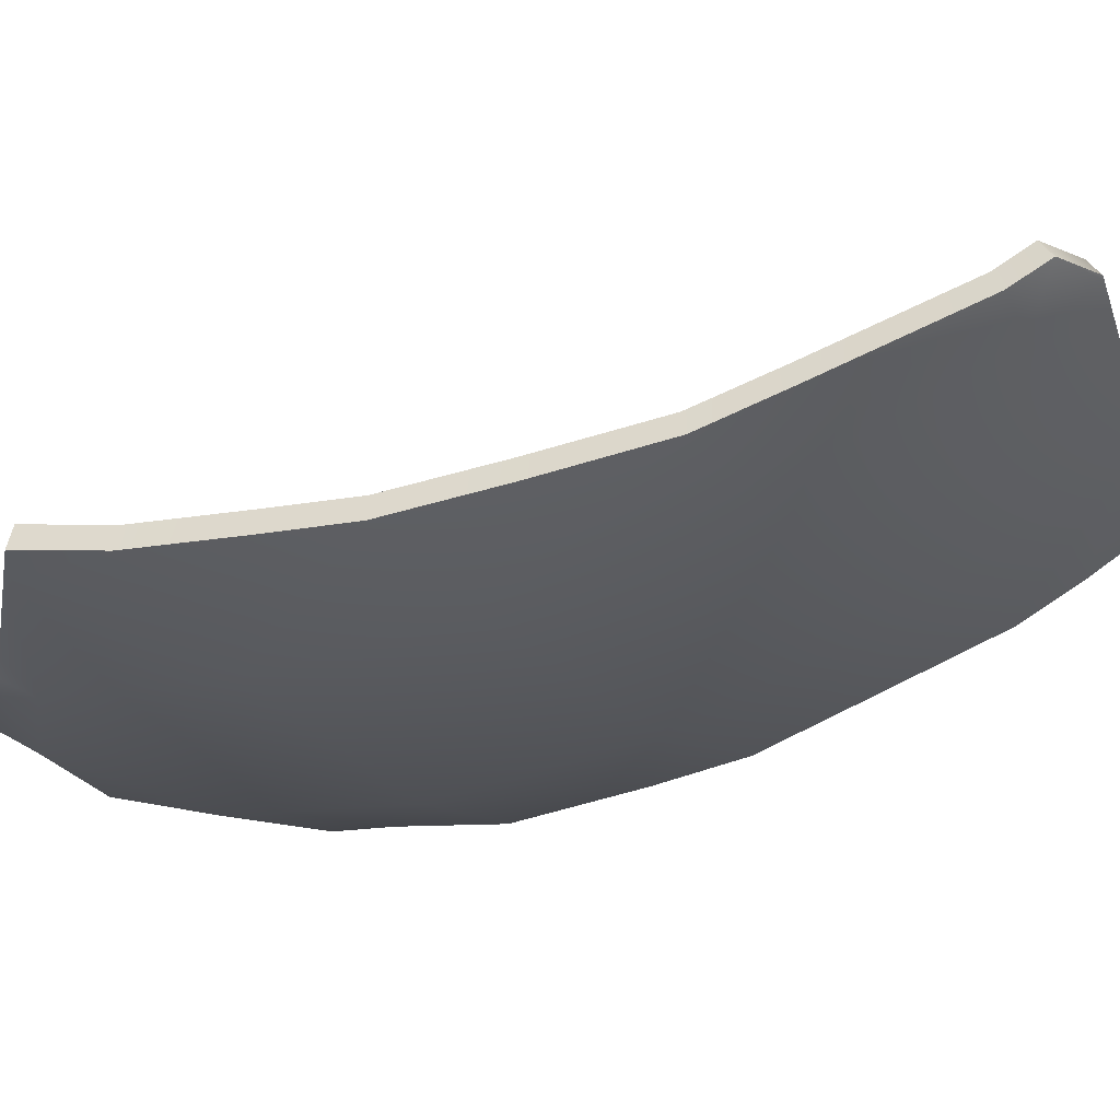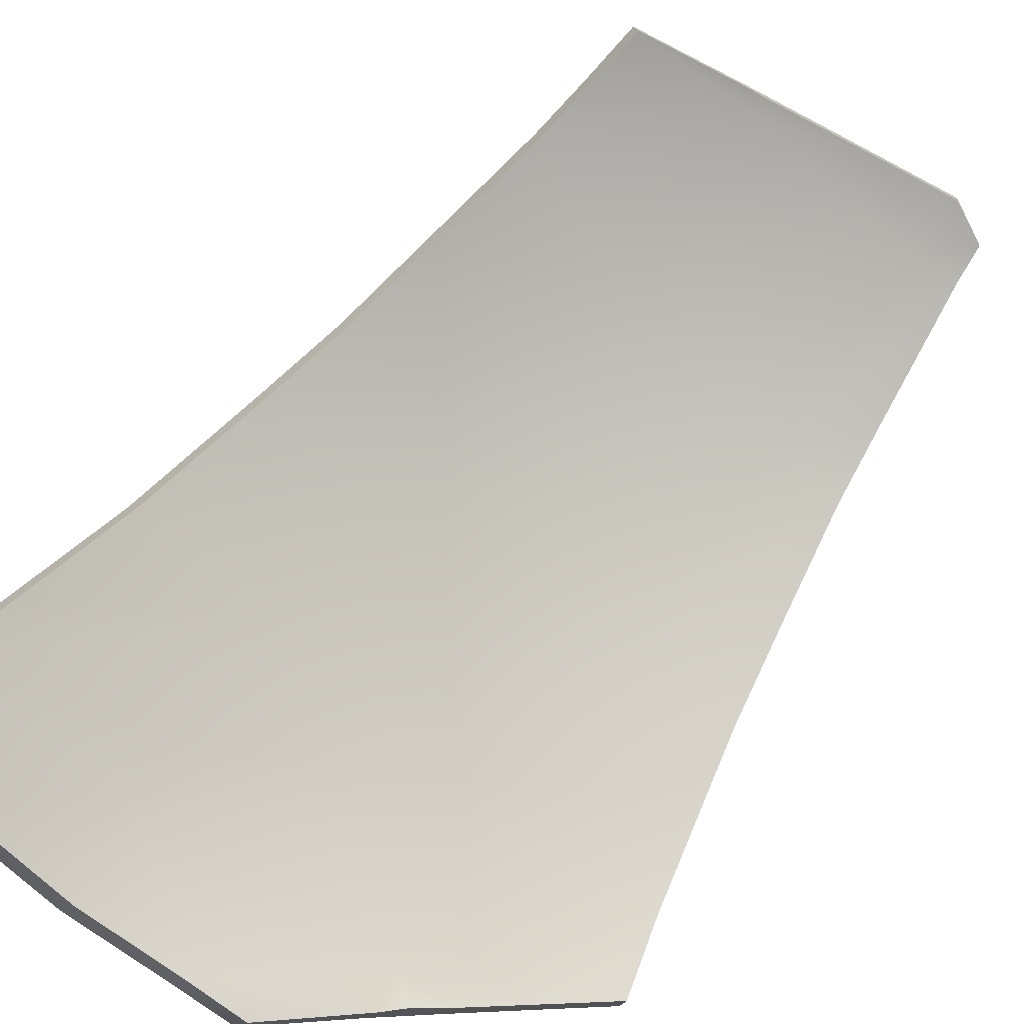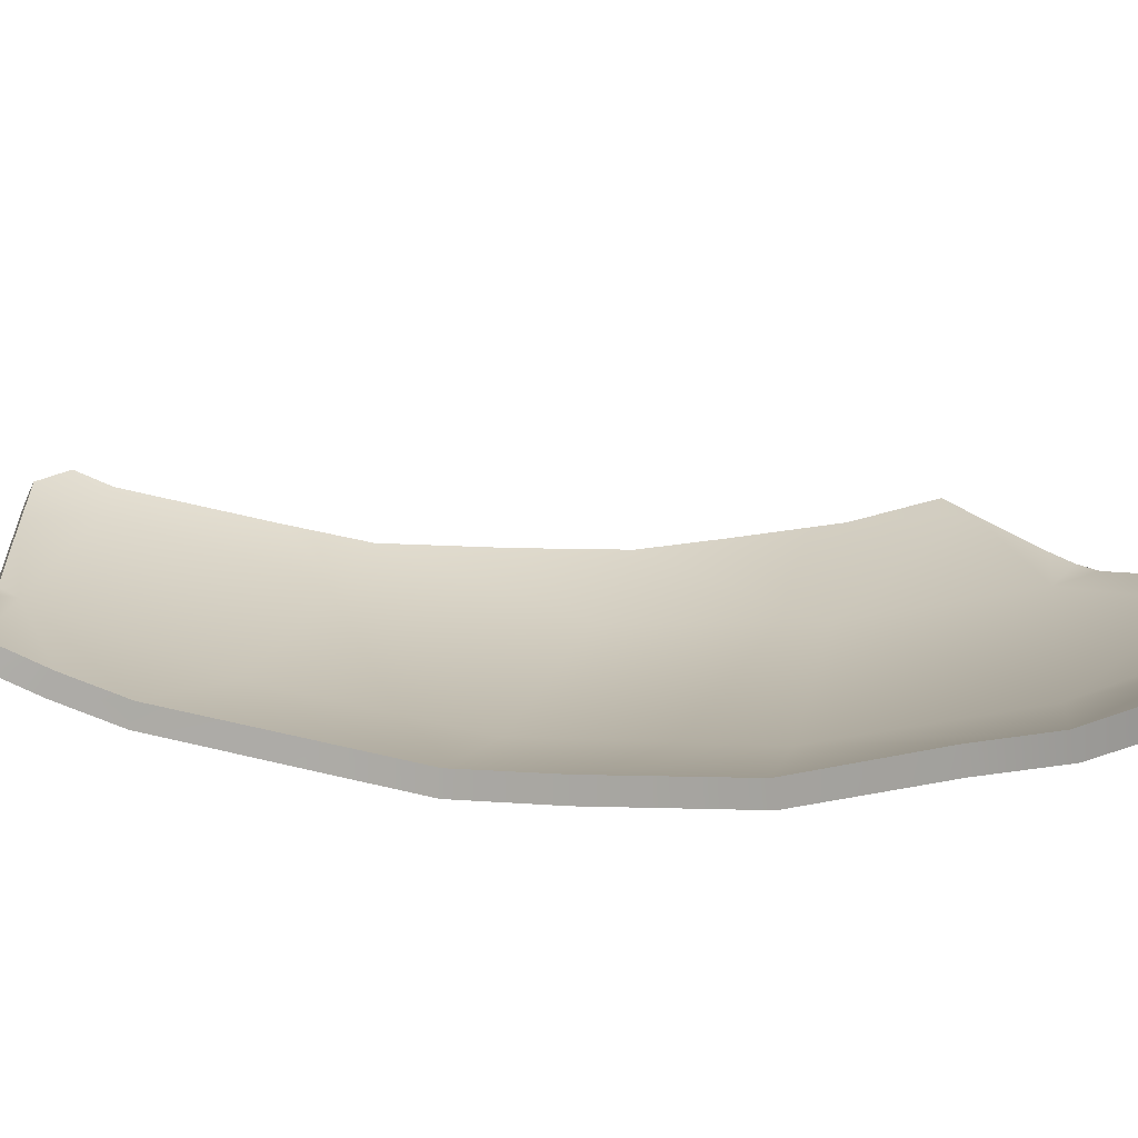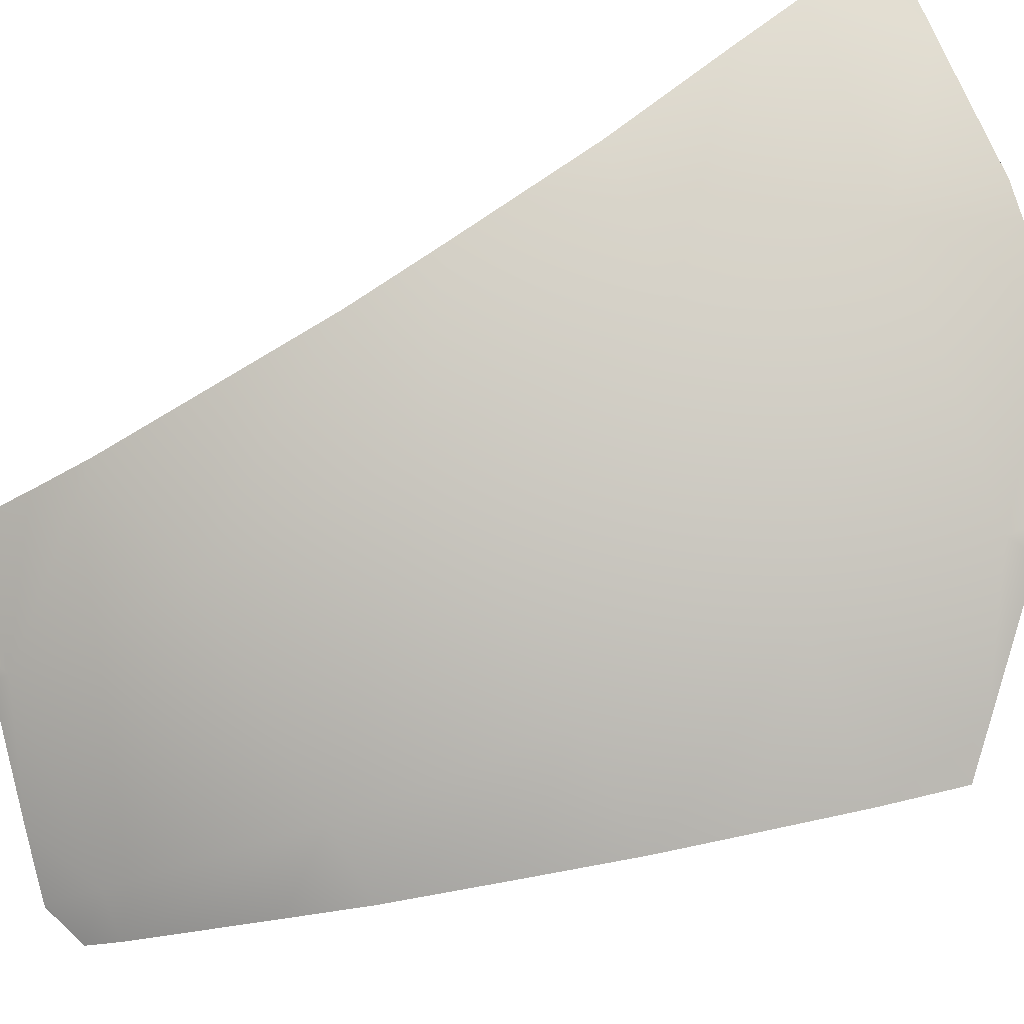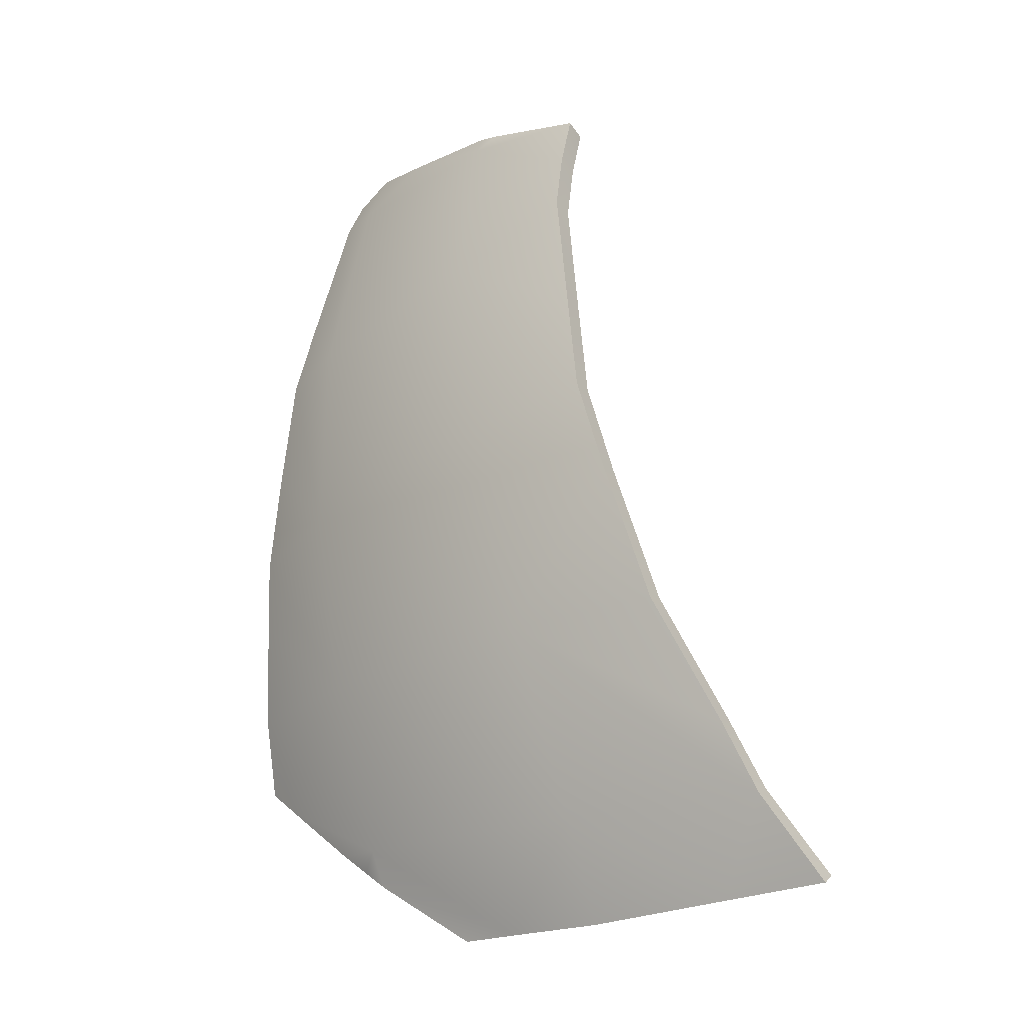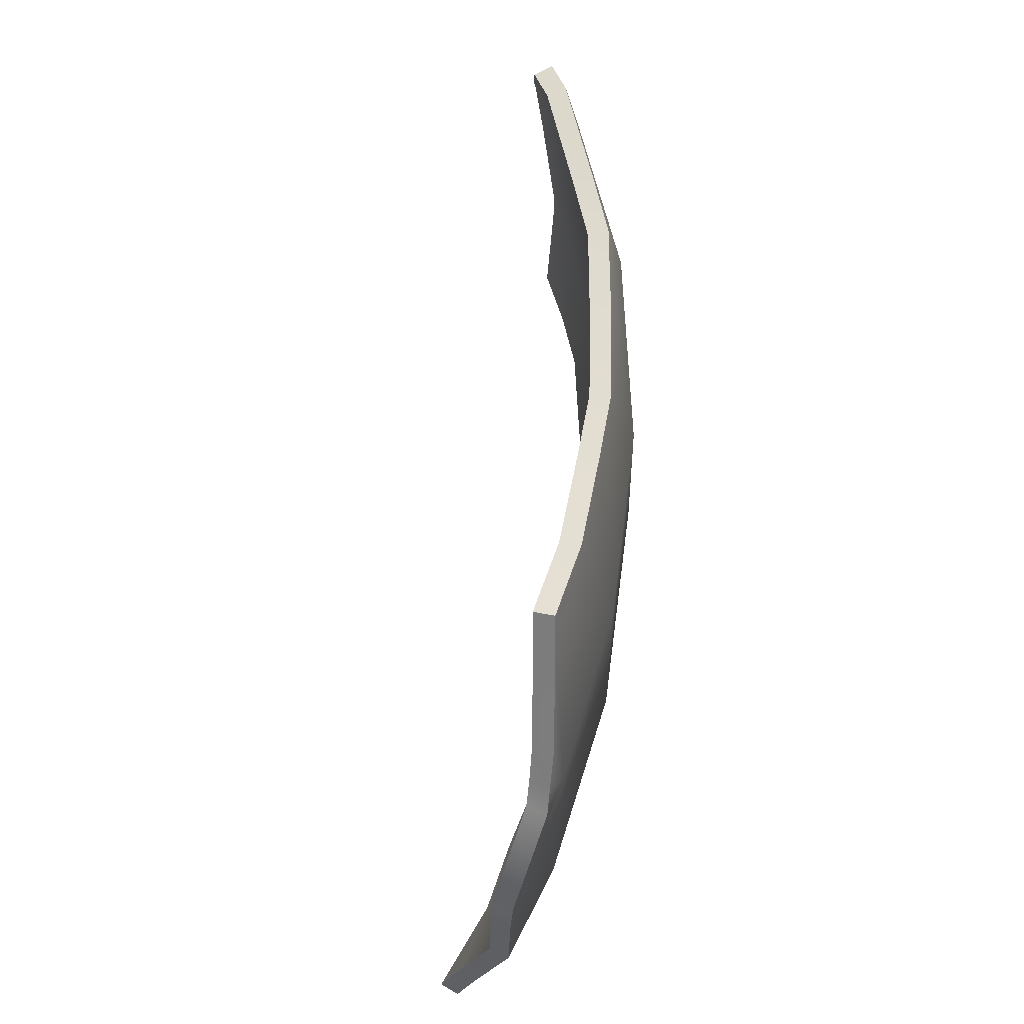
<metadata>
{"format":"obj","ext":"obj","renderer":"f3d","projection":"perspective","resolution":1024,"background":"white","views":[{"elev":-46.9,"azim":-62.9,"up":"+Y"},{"elev":78.4,"azim":-144.9,"up":"+Y"},{"elev":37.4,"azim":98.9,"up":"+Y"},{"elev":-72.1,"azim":111.7,"up":"+Y"},{"elev":-22.3,"azim":61.4,"up":"+Z"},{"elev":-26.6,"azim":-71.1,"up":"+Z"}]}
</metadata>
<code>
g baseball_Explode_Thin_03
v -0.03368 -0.2105 0.2059
v -0.0162 -0.2047 0.215
v -0.01397 -0.2046 0.2148
v -0.01289 -0.216 0.1888
v -0.0345 -0.2178 0.1897
v 0.01414 -0.1994 0.2102
v 0.07016 -0.1916 0.1925
v 0.06895 -0.1884 0.2009
v 0.07818 -0.1852 0.1988
v 0.124 -0.1663 0.1868
v 0.1282 -0.1739 0.1605
v 0.1327 -0.1796 0.1322
v 0.08351 -0.2079 0.1115
v 0.1426 -0.1798 0.07157
v 0.1501 -0.1798 0.02578
v -0.01061 -0.2376 0.09555
v -0.04125 -0.2331 0.1269
v -0.04527 -0.2414 0.09086
v 0.09966 -0.2077 0.01499
v 0.1573 -0.1705 -0.01757
v 0.1085 -0.1907 -0.08468
v 0.168 -0.1538 -0.08188
v 0.1775 -0.1248 -0.1377
v 0.1829 -0.1102 -0.1694
v -0.007177 -0.2405 -5.022e-05
v -0.006484 -0.2283 -0.08821
v -0.0536 -0.2441 0.03909
v -0.0615 -0.2454 -0.008104
v -0.06853 -0.2415 -0.04202
v -0.07839 -0.2355 -0.08872
v 0.1071 -0.1623 -0.1703
v -0.07218 -0.2213 -0.1356
v -0.08715 -0.2262 -0.124
v -0.009908 -0.2048 -0.1666
v -0.03494 -0.2082 -0.1648
v -0.02226 -0.2024 -0.1749
v -0.01166 -0.1976 -0.1833
v 0.0508 -0.1592 -0.2136
v 0.02396 -0.1698 -0.2132
v 0.097 -0.1425 -0.215
v 0.1503 -0.1072 -0.2101
v 0.1894 -0.08212 -0.2069
v -0.01712 -0.1956 0.211
v -0.0346 -0.2014 0.2019
v -0.01552 -0.1956 0.2107
v -0.0146 -0.2067 0.1857
v 0.01173 -0.1905 0.2064
v 0.06686 -0.1827 0.1894
v 0.06592 -0.1796 0.1971
v 0.07401 -0.1767 0.1955
v 0.1197 -0.1578 0.1837
v 0.124 -0.1652 0.1578
v 0.1284 -0.1708 0.1305
v -0.03541 -0.2084 0.1865
v 0.0799 -0.1987 0.11
v 0.1379 -0.171 0.07079
v 0.1452 -0.1711 0.02592
v -0.01246 -0.2278 0.09425
v -0.04212 -0.2234 0.1247
v -0.04621 -0.2315 0.08976
v 0.0957 -0.1985 0.01529
v 0.1522 -0.1619 -0.01646
v 0.1043 -0.1819 -0.08255
v 0.1628 -0.1457 -0.07941
v 0.1721 -0.1169 -0.1348
v 0.1776 -0.1027 -0.1655
v -0.009202 -0.2307 0.0004541
v -0.008593 -0.2188 -0.08609
v -0.05459 -0.2341 0.03881
v -0.06251 -0.2355 -0.007339
v -0.06958 -0.2317 -0.04062
v -0.07937 -0.2258 -0.08652
v 0.1028 -0.154 -0.1666
v -0.0732 -0.2118 -0.1328
v -0.08812 -0.2167 -0.1212
v -0.01202 -0.1957 -0.1631
v -0.03599 -0.1988 -0.1616
v -0.02318 -0.1933 -0.1708
v -0.01427 -0.1889 -0.1792
v 0.04779 -0.1508 -0.2093
v 0.02067 -0.1613 -0.2091
v 0.09289 -0.1345 -0.2106
v 0.1452 -0.09993 -0.2056
v 0.1843 -0.07482 -0.2023
v -0.0345 -0.2178 0.1897
v -0.0346 -0.2014 0.2019
v -0.03368 -0.2105 0.2059
v -0.03541 -0.2084 0.1865
v -0.04125 -0.2331 0.1269
v -0.04212 -0.2234 0.1247
v -0.04527 -0.2414 0.09086
v -0.04621 -0.2315 0.08976
v -0.0536 -0.2441 0.03909
v -0.05459 -0.2341 0.03881
v -0.0615 -0.2454 -0.008104
v -0.06251 -0.2355 -0.007339
v -0.06853 -0.2415 -0.04202
v -0.06958 -0.2317 -0.04062
v -0.07839 -0.2355 -0.08872
v -0.07937 -0.2258 -0.08652
v -0.08715 -0.2262 -0.124
v -0.08812 -0.2167 -0.1212
v -0.01712 -0.1956 0.211
v -0.03368 -0.2105 0.2059
v -0.0346 -0.2014 0.2019
v -0.0162 -0.2047 0.215
v -0.01552 -0.1956 0.2107
v -0.01397 -0.2046 0.2148
v 0.01173 -0.1905 0.2064
v 0.01414 -0.1994 0.2102
v 0.06592 -0.1796 0.1971
v 0.06895 -0.1884 0.2009
v 0.07401 -0.1767 0.1955
v 0.07818 -0.1852 0.1988
v 0.1197 -0.1578 0.1837
v 0.124 -0.1663 0.1868
v 0.1452 -0.09993 -0.2056
v 0.1894 -0.08212 -0.2069
v 0.1843 -0.07482 -0.2023
v 0.1503 -0.1072 -0.2101
v 0.09289 -0.1345 -0.2106
v 0.097 -0.1425 -0.215
v 0.04779 -0.1508 -0.2093
v 0.0508 -0.1592 -0.2136
v 0.02067 -0.1613 -0.2091
v 0.02396 -0.1698 -0.2132
v -0.01427 -0.1889 -0.1792
v -0.01166 -0.1976 -0.1833
v -0.02318 -0.1933 -0.1708
v -0.02226 -0.2024 -0.1749
v -0.03599 -0.1988 -0.1616
v -0.03494 -0.2082 -0.1648
v -0.0732 -0.2118 -0.1328
v -0.07218 -0.2213 -0.1356
v -0.08812 -0.2167 -0.1212
v -0.08715 -0.2262 -0.124
v 0.1829 -0.1102 -0.1694
v 0.1843 -0.07482 -0.2023
v 0.1894 -0.08212 -0.2069
v 0.1776 -0.1027 -0.1655
v 0.1775 -0.1248 -0.1377
v 0.1721 -0.1169 -0.1348
v 0.168 -0.1538 -0.08188
v 0.1628 -0.1457 -0.07941
v 0.1573 -0.1705 -0.01757
v 0.1522 -0.1619 -0.01646
v 0.1501 -0.1798 0.02578
v 0.1452 -0.1711 0.02592
v 0.1426 -0.1798 0.07157
v 0.1379 -0.171 0.07079
v 0.1327 -0.1796 0.1322
v 0.1284 -0.1708 0.1305
v 0.1282 -0.1739 0.1605
v 0.124 -0.1652 0.1578
v 0.124 -0.1663 0.1868
v 0.1197 -0.1578 0.1837
g baseball_Explode_Thin_03_0
f 3 2 1
f 4 3 1
f 5 4 1
f 4 6 3
f 4 7 6
f 8 6 7
f 7 9 8
f 9 7 10
f 11 10 7
f 11 7 12
f 13 12 7
f 13 7 4
f 14 12 13
f 14 13 15
f 4 5 16
f 16 13 4
f 17 16 5
f 17 18 16
f 19 15 13
f 19 13 16
f 15 19 20
f 21 20 19
f 21 22 20
f 23 22 21
f 23 21 24
f 16 18 25
f 16 25 19
f 21 19 25
f 25 26 21
f 27 25 18
f 27 28 25
f 25 28 26
f 29 26 28
f 29 30 26
f 31 24 21
f 31 21 26
f 26 30 32
f 33 32 30
f 26 32 34
f 26 34 31
f 35 34 32
f 34 35 36
f 36 37 34
f 34 37 38
f 34 38 31
f 39 38 37
f 40 31 38
f 31 40 41
f 31 41 24
f 42 24 41
f 45 44 43
f 46 44 45
f 46 45 47
f 46 47 48
f 49 48 47
f 48 49 50
f 50 51 48
f 52 48 51
f 52 53 48
f 54 44 46
f 55 48 53
f 55 46 48
f 56 55 53
f 56 57 55
f 46 58 54
f 58 46 55
f 59 54 58
f 59 58 60
f 61 55 57
f 61 58 55
f 57 62 61
f 63 61 62
f 63 62 64
f 65 63 64
f 65 66 63
f 58 67 60
f 58 61 67
f 63 67 61
f 67 63 68
f 69 60 67
f 69 67 70
f 67 68 70
f 71 70 68
f 71 68 72
f 73 63 66
f 73 68 63
f 68 74 72
f 75 72 74
f 68 76 74
f 68 73 76
f 77 74 76
f 76 78 77
f 78 76 79
f 76 80 79
f 76 73 80
f 81 79 80
f 82 80 73
f 73 83 82
f 73 66 83
f 84 83 66
f 87 86 85
f 88 85 86
f 85 88 89
f 90 89 88
f 89 90 91
f 92 91 90
f 91 92 93
f 94 93 92
f 93 94 95
f 96 95 94
f 95 96 97
f 98 97 96
f 97 98 99
f 100 99 98
f 99 100 101
f 102 101 100
f 105 104 103
f 106 103 104
f 103 106 107
f 108 107 106
f 107 108 109
f 110 109 108
f 109 110 111
f 112 111 110
f 111 112 113
f 114 113 112
f 113 114 115
f 116 115 114
f 119 118 117
f 120 117 118
f 117 120 121
f 122 121 120
f 121 122 123
f 124 123 122
f 123 124 125
f 126 125 124
f 125 126 127
f 128 127 126
f 127 128 129
f 130 129 128
f 129 130 131
f 132 131 130
f 131 132 133
f 134 133 132
f 133 134 135
f 136 135 134
f 139 138 137
f 140 137 138
f 137 140 141
f 142 141 140
f 141 142 143
f 144 143 142
f 143 144 145
f 146 145 144
f 145 146 147
f 148 147 146
f 147 148 149
f 150 149 148
f 149 150 151
f 152 151 150
f 151 152 153
f 154 153 152
f 153 154 155
f 156 155 154

</code>
